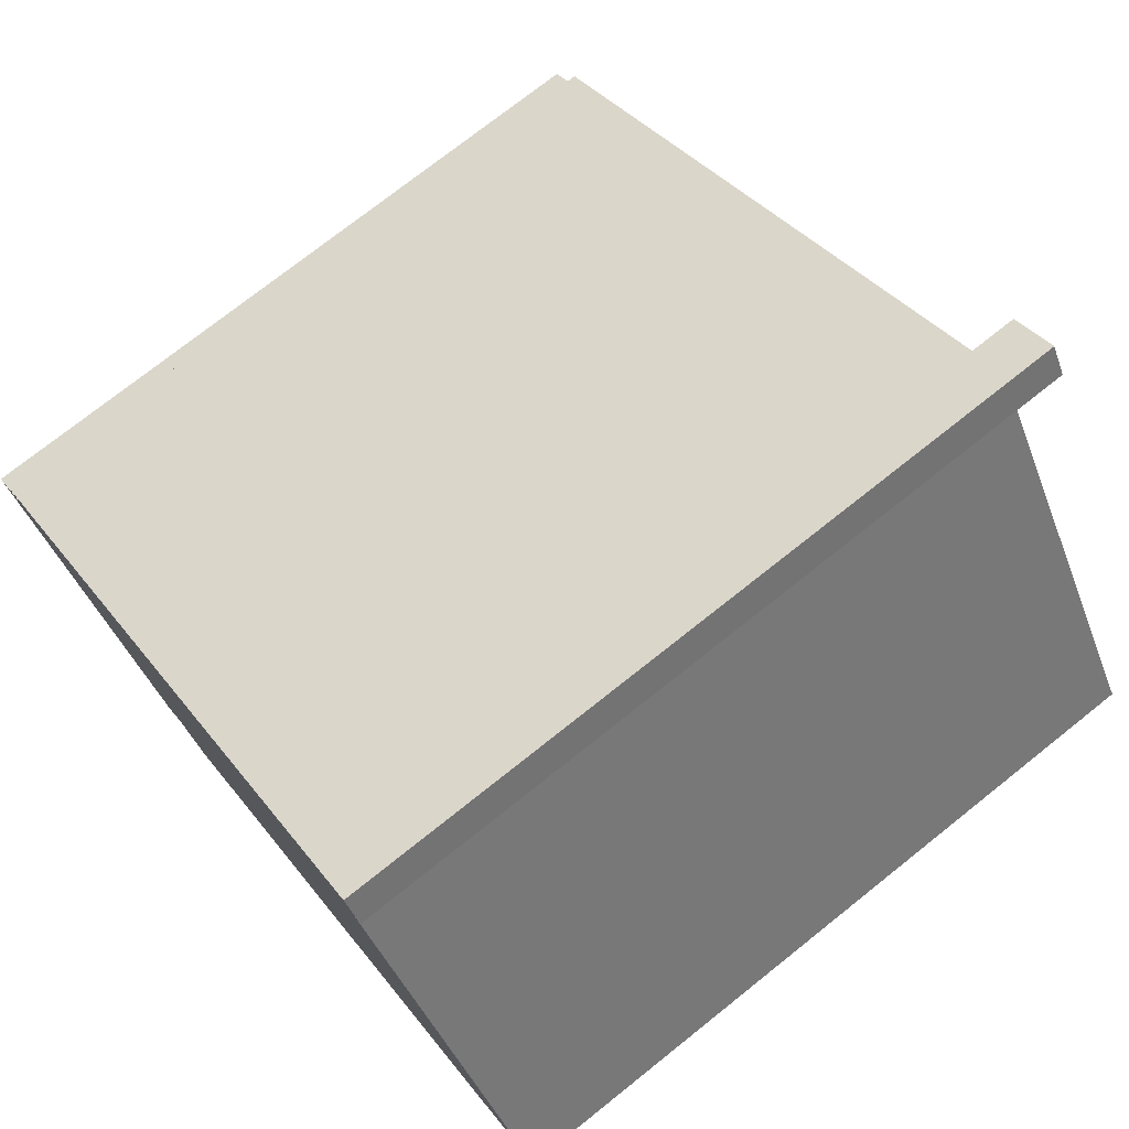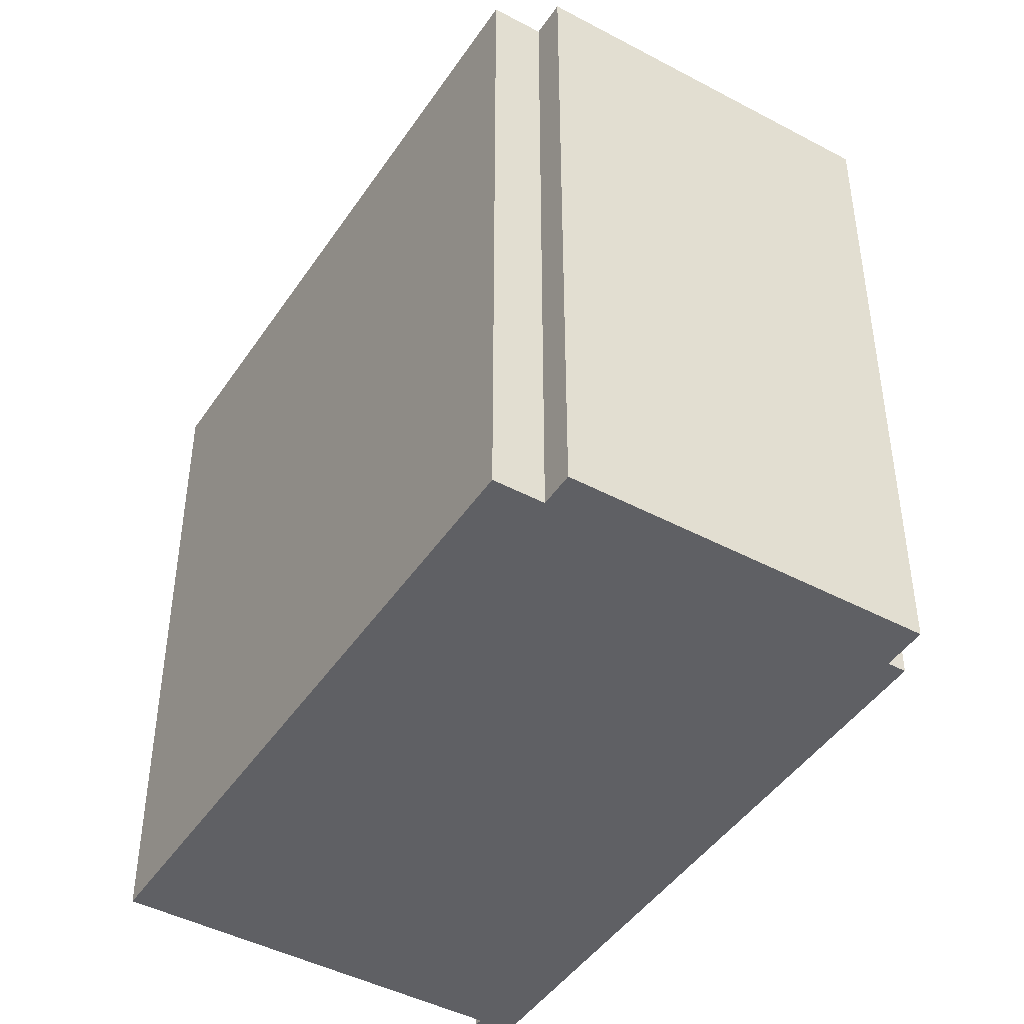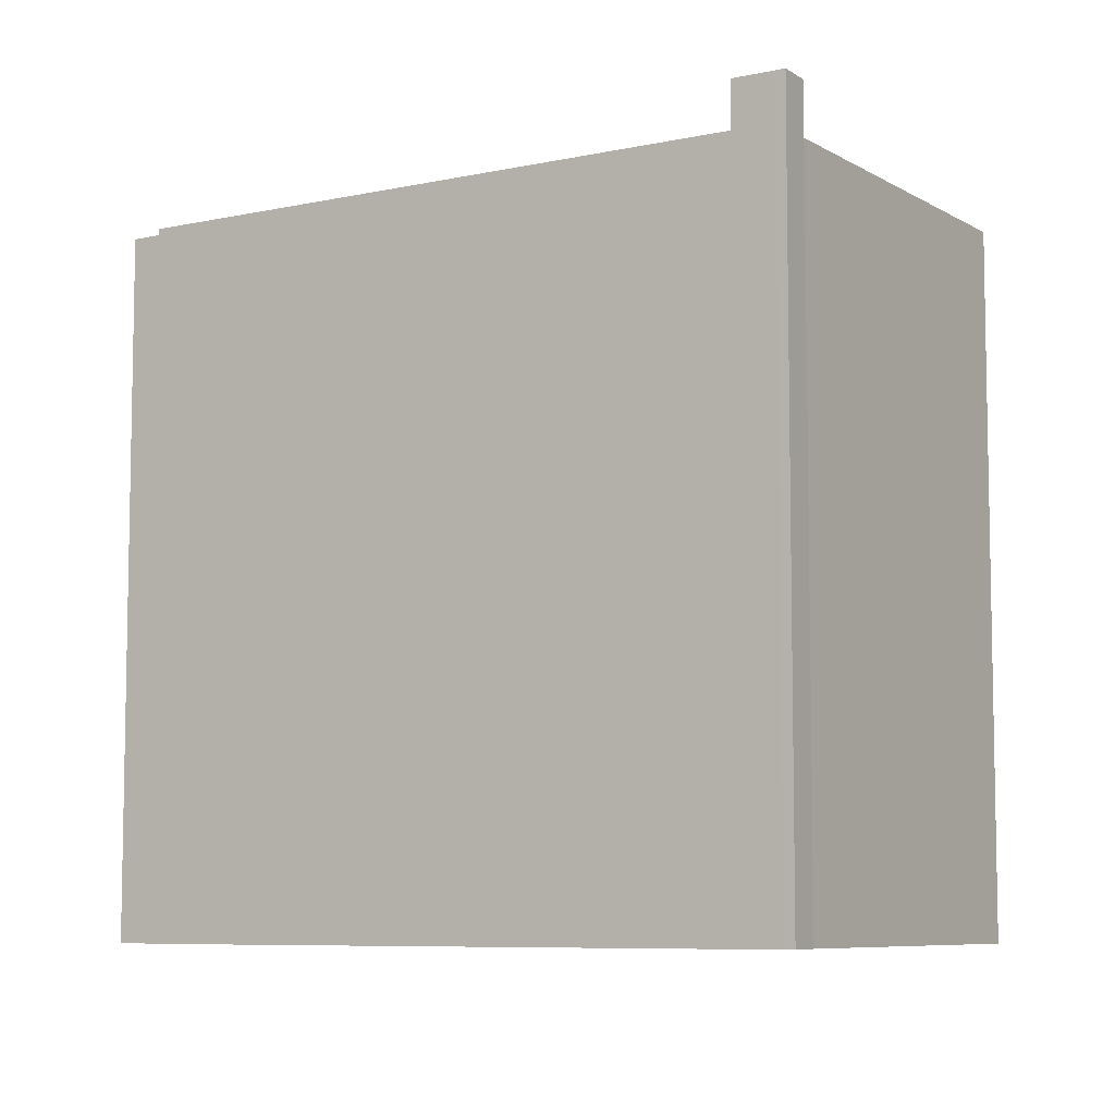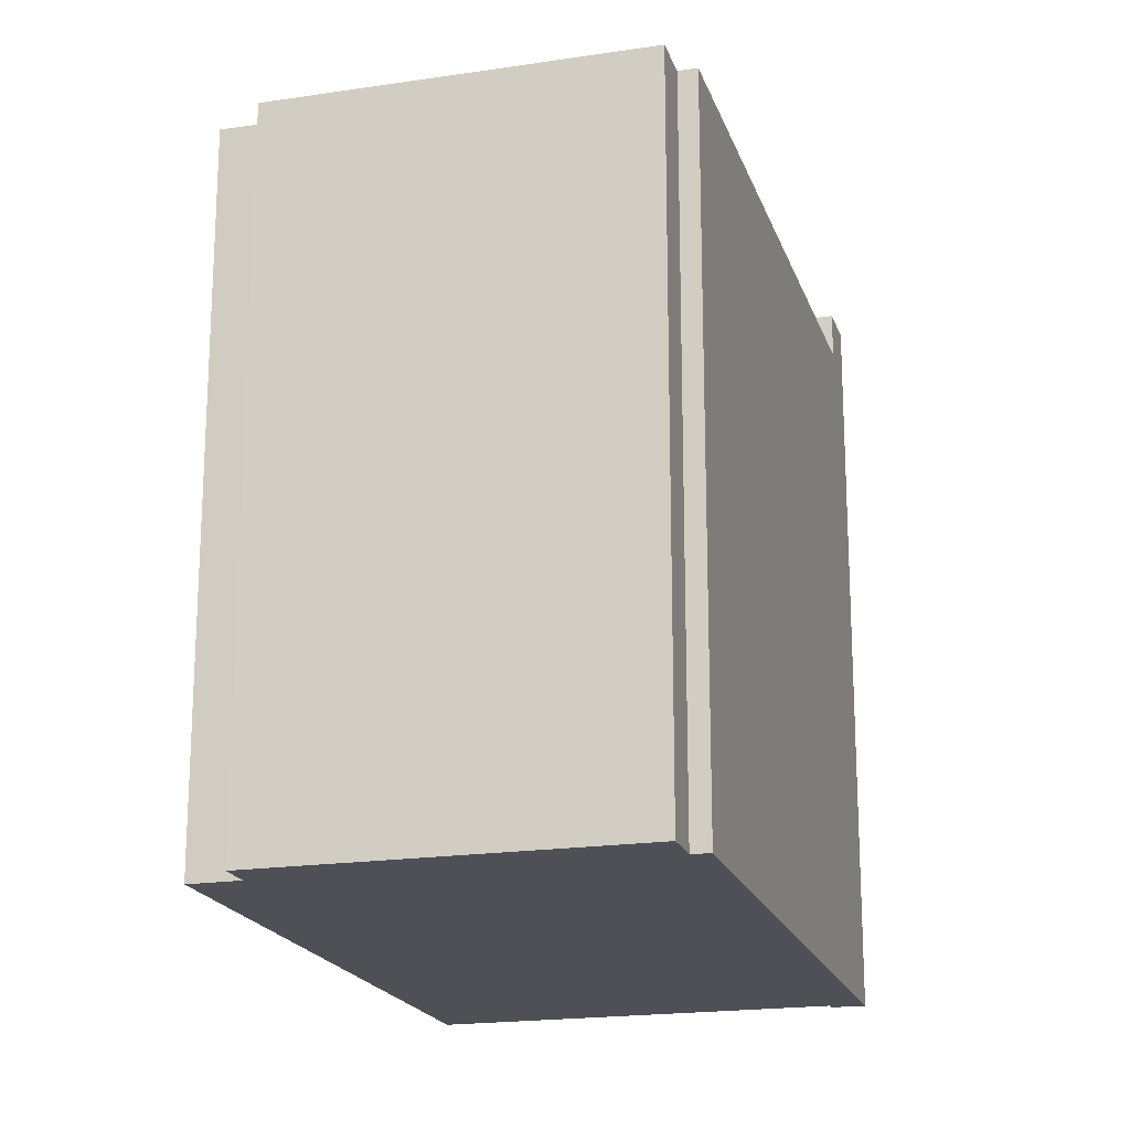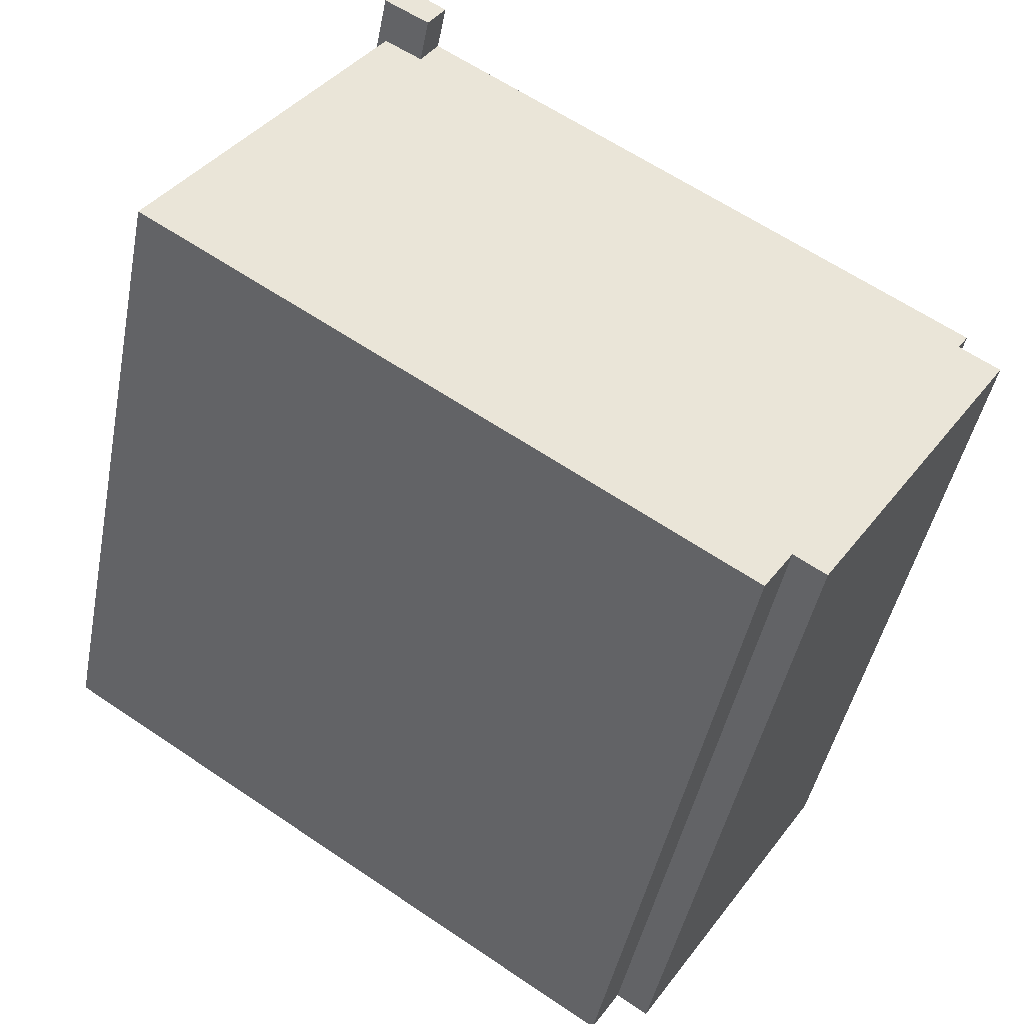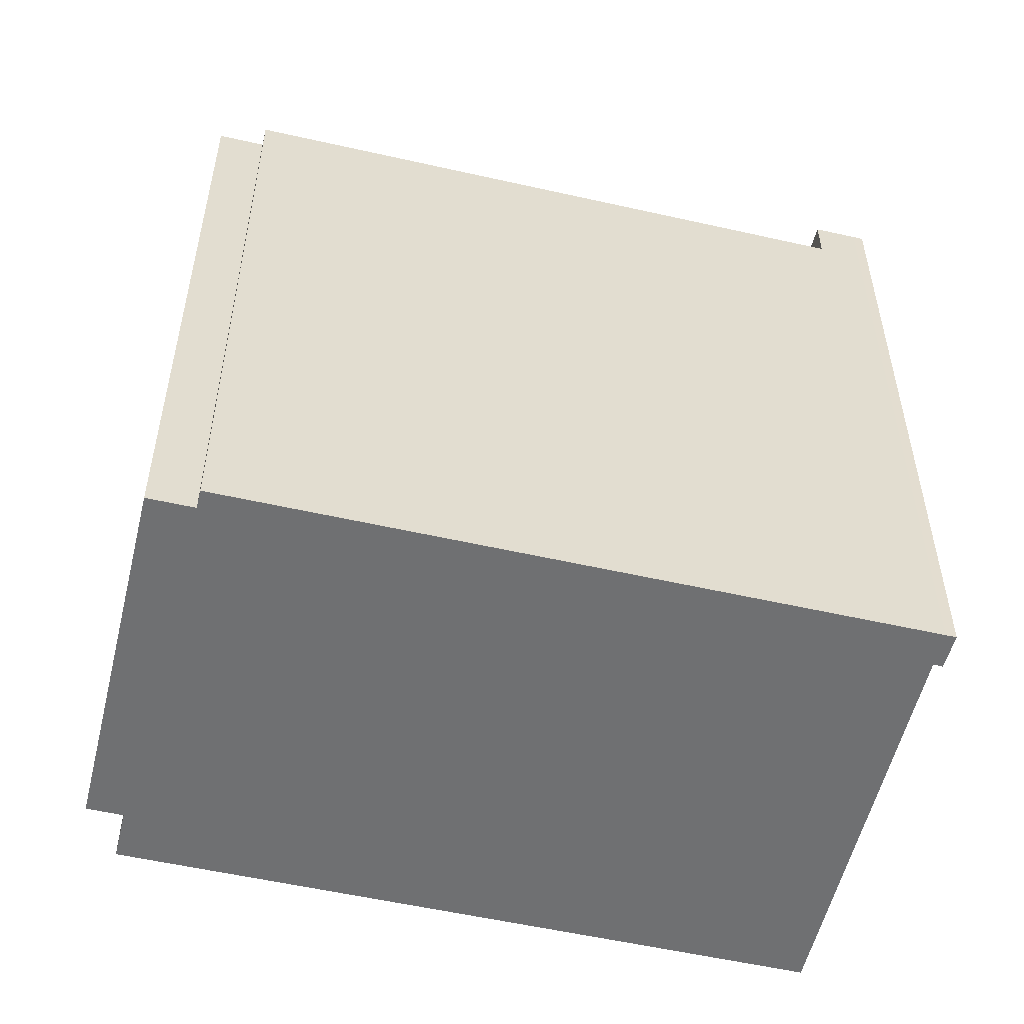
<metadata>
{"format":"obj","ext":"obj","renderer":"f3d","projection":"perspective","resolution":1024,"background":"white","views":[{"elev":74.6,"azim":51.5,"up":"+Z"},{"elev":-45.0,"azim":-154.8,"up":"+Y"},{"elev":-7.4,"azim":-1.0,"up":"+Y"},{"elev":-19.4,"azim":-107.3,"up":"+Y"},{"elev":-44.8,"azim":169.0,"up":"+Z"},{"elev":-54.8,"azim":-46.6,"up":"+Y"}]}
</metadata>
<code>
v 2.803 7.585 6.893
v 3.496 7.585 7.345
v 3.865 7.585 6.781
v 3.143 7.585 6.339
v 3.665 7.585 7.454
v 4.019 7.585 6.876
v 3.865 7.585 6.781
v 3.496 7.585 7.345
v -3.557 6.7 -6.231
v 8.163 6.7 0.2217
v -3.011 6.7 -7.067
v -7.504 6.7 0.1717
v 2.803 6.7 6.893
v -7.306 6.7 -0.1323
v -7.306 6.7 -0.1323
v -3.557 6.7 -6.231
v -4.144 6.7 -6.614
v -8.053 6.7 -0.6193
v 3.214 6.7 6.382
v 3.865 6.7 6.781
v 8.163 6.7 0.2217
v 3.143 6.7 6.339
v 3.214 6.7 6.382
v 8.163 6.7 0.2217
v -3.557 6.7 -6.231
v 3.143 6.7 6.339
v 8.163 6.7 0.2217
v -7.306 6.7 -0.1323
v 2.803 6.7 6.893
v 3.143 6.7 6.339
v -7.306 6.7 -0.1323
v 3.143 6.7 6.339
v -3.557 6.7 -6.231
v 3.496 -6.705 7.345
v 3.665 -6.705 7.454
v 3.665 7.585 7.454
v 3.496 6.7 7.345
v 3.496 7.585 7.345
v 3.496 6.7 7.345
v 3.665 7.585 7.454
v 2.803 6.7 6.893
v 3.496 6.7 7.345
v 3.496 7.585 7.345
v 2.803 7.585 6.893
v -7.504 -6.705 0.1717
v 2.803 -6.705 6.893
v 2.803 6.7 6.893
v -7.504 6.7 0.1717
v 2.803 -6.705 6.893
v 3.496 -6.705 7.345
v 3.496 6.7 7.345
v 2.803 6.7 6.893
v 3.665 -6.705 7.454
v 4.019 -6.705 6.876
v 4.019 7.585 6.876
v 3.665 7.585 7.454
v 3.865 7.585 6.781
v 3.942 -6.705 6.828
v 3.865 6.7 6.781
v 3.865 6.7 6.781
v 3.942 -6.705 6.828
v 3.865 -6.705 6.781
v 3.942 -6.705 6.828
v 4.019 7.585 6.876
v 4.019 -6.705 6.876
v 3.865 7.585 6.781
v 4.019 7.585 6.876
v 3.942 -6.705 6.828
v 3.143 7.585 6.339
v 3.214 6.7 6.382
v 3.143 6.7 6.339
v 3.143 7.585 6.339
v 3.865 7.585 6.781
v 3.865 6.7 6.781
v 3.214 6.7 6.382
v 2.803 7.585 6.893
v 3.143 7.585 6.339
v 3.143 6.7 6.339
v 2.803 6.7 6.893
v -7.504 6.7 0.1717
v -7.306 6.7 -0.1323
v -7.306 -6.705 -0.1323
v -7.504 -6.705 0.1717
v 6.014 -6.705 3.501
v 8.163 -6.705 0.2217
v 8.163 6.7 0.2217
v 3.865 6.7 6.781
v 3.865 -6.705 6.781
v 6.014 -6.705 3.501
v 3.865 6.7 6.781
v 6.014 -6.705 3.501
v 8.163 6.7 0.2217
v -3.011 6.7 -7.067
v 8.163 6.7 0.2217
v 8.163 -6.705 0.2217
v -3.011 -6.705 -7.067
v -3.557 6.7 -6.231
v -3.011 6.7 -7.067
v -3.011 -6.705 -7.067
v -3.557 -6.705 -6.231
v -4.144 6.7 -6.614
v -3.557 6.7 -6.231
v -3.557 -6.705 -6.231
v -4.144 -6.705 -6.614
v -8.053 6.7 -0.6193
v -4.144 6.7 -6.614
v -4.144 -6.705 -6.614
v -8.053 -6.705 -0.6193
v -8.053 -6.705 -0.6193
v -7.306 -6.705 -0.1323
v -7.306 6.7 -0.1323
v -8.053 6.7 -0.6193
v -7.504 -6.705 0.1717
v -7.306 -6.705 -0.1323
v -8.053 -6.705 -0.6193
v -4.144 -6.705 -6.614
v -3.557 -6.705 -6.231
v -3.011 -6.705 -7.067
v 8.163 -6.705 0.2217
v 6.014 -6.705 3.501
v 3.865 -6.705 6.781
v 3.942 -6.705 6.828
v 4.019 -6.705 6.876
v 3.665 -6.705 7.454
v 3.496 -6.705 7.345
v 2.803 -6.705 6.893
g CDNNDG02_0011770
f 2 3 4
f 1 2 4
f 8 5 7
f 6 7 5
f 9 10 11
f 12 13 14
f 18 15 16
f 16 17 18
f 19 20 21
f 22 23 24
f 25 26 27
f 28 29 30
f 31 32 33
f 35 36 37
f 37 34 35
f 38 39 40
f 44 41 42
f 43 44 42
f 48 45 47
f 47 45 46
f 49 51 52
f 51 49 50
f 54 55 53
f 53 55 56
f 57 58 59
f 60 61 62
f 63 64 65
f 66 67 68
f 69 70 71
f 75 72 73
f 73 74 75
f 79 76 78
f 78 76 77
f 80 82 83
f 80 81 82
f 84 85 86
f 87 88 89
f 90 91 92
f 96 93 95
f 94 95 93
f 97 99 100
f 97 98 99
f 103 104 102
f 101 102 104
f 105 106 107
f 108 105 107
f 109 111 112
f 111 109 110
f 121 125 126
f 122 124 125
f 122 123 124
f 113 114 126
f 114 115 117
f 121 122 125
f 115 116 117
f 114 117 120
f 117 118 119
f 120 121 126
f 117 119 120
f 114 120 126

</code>
